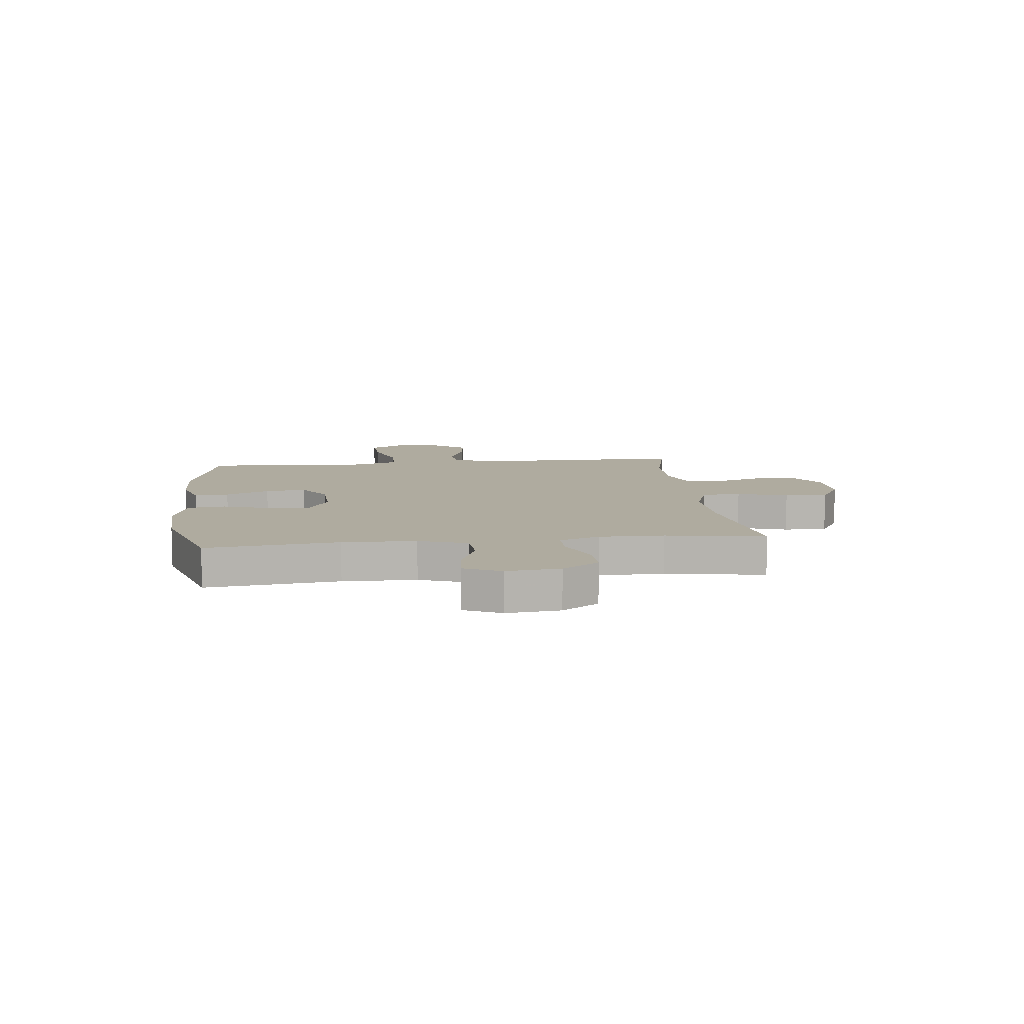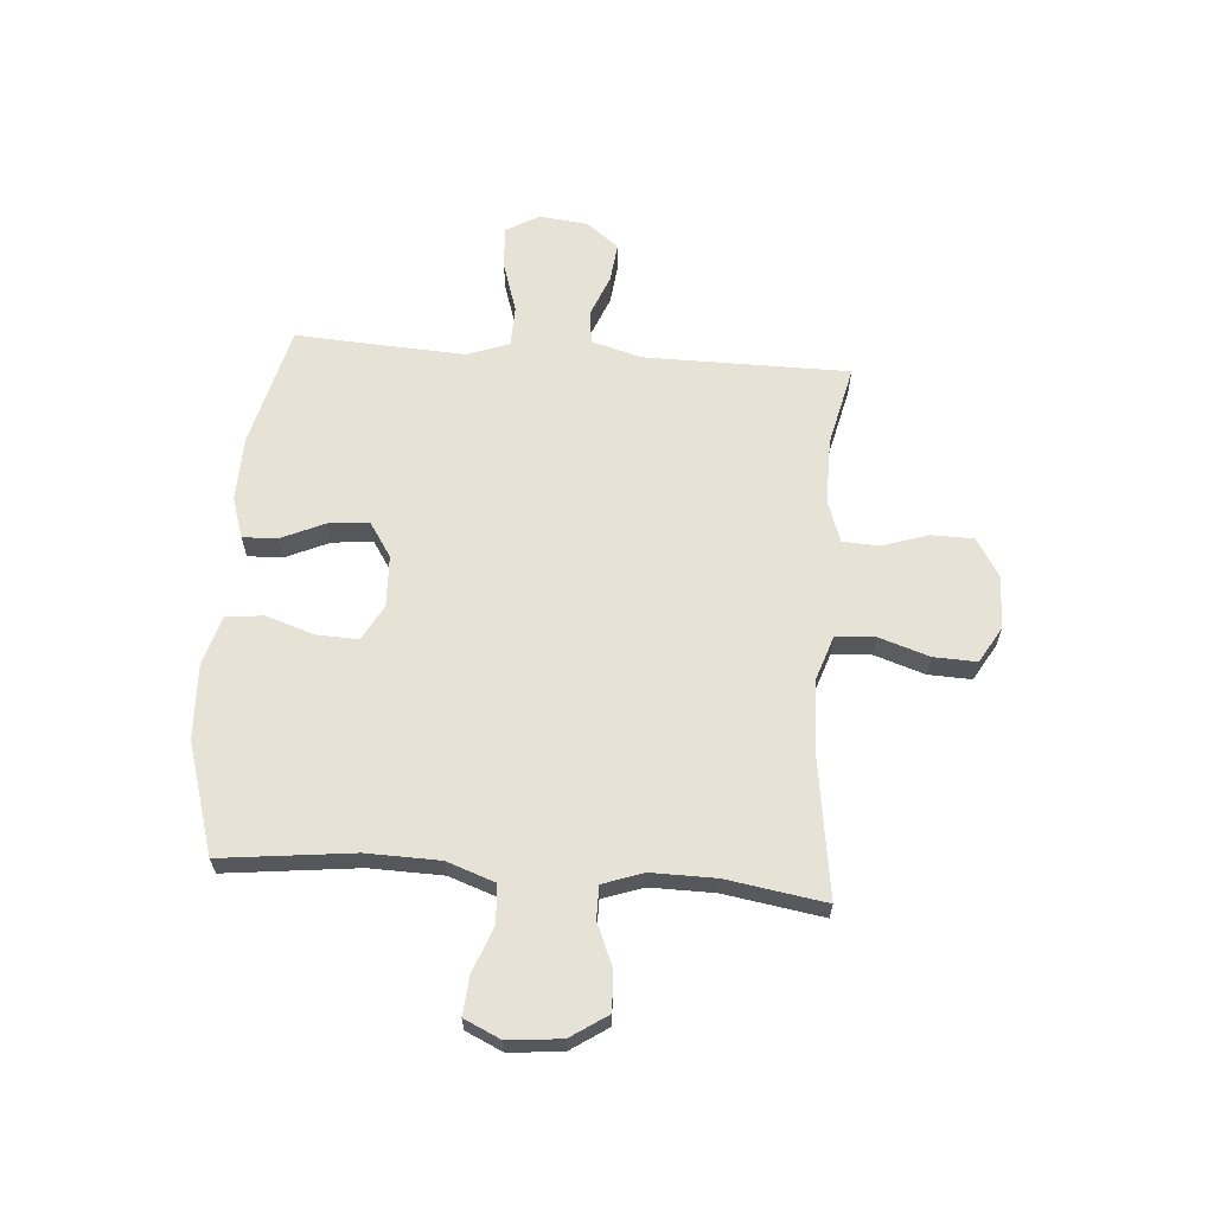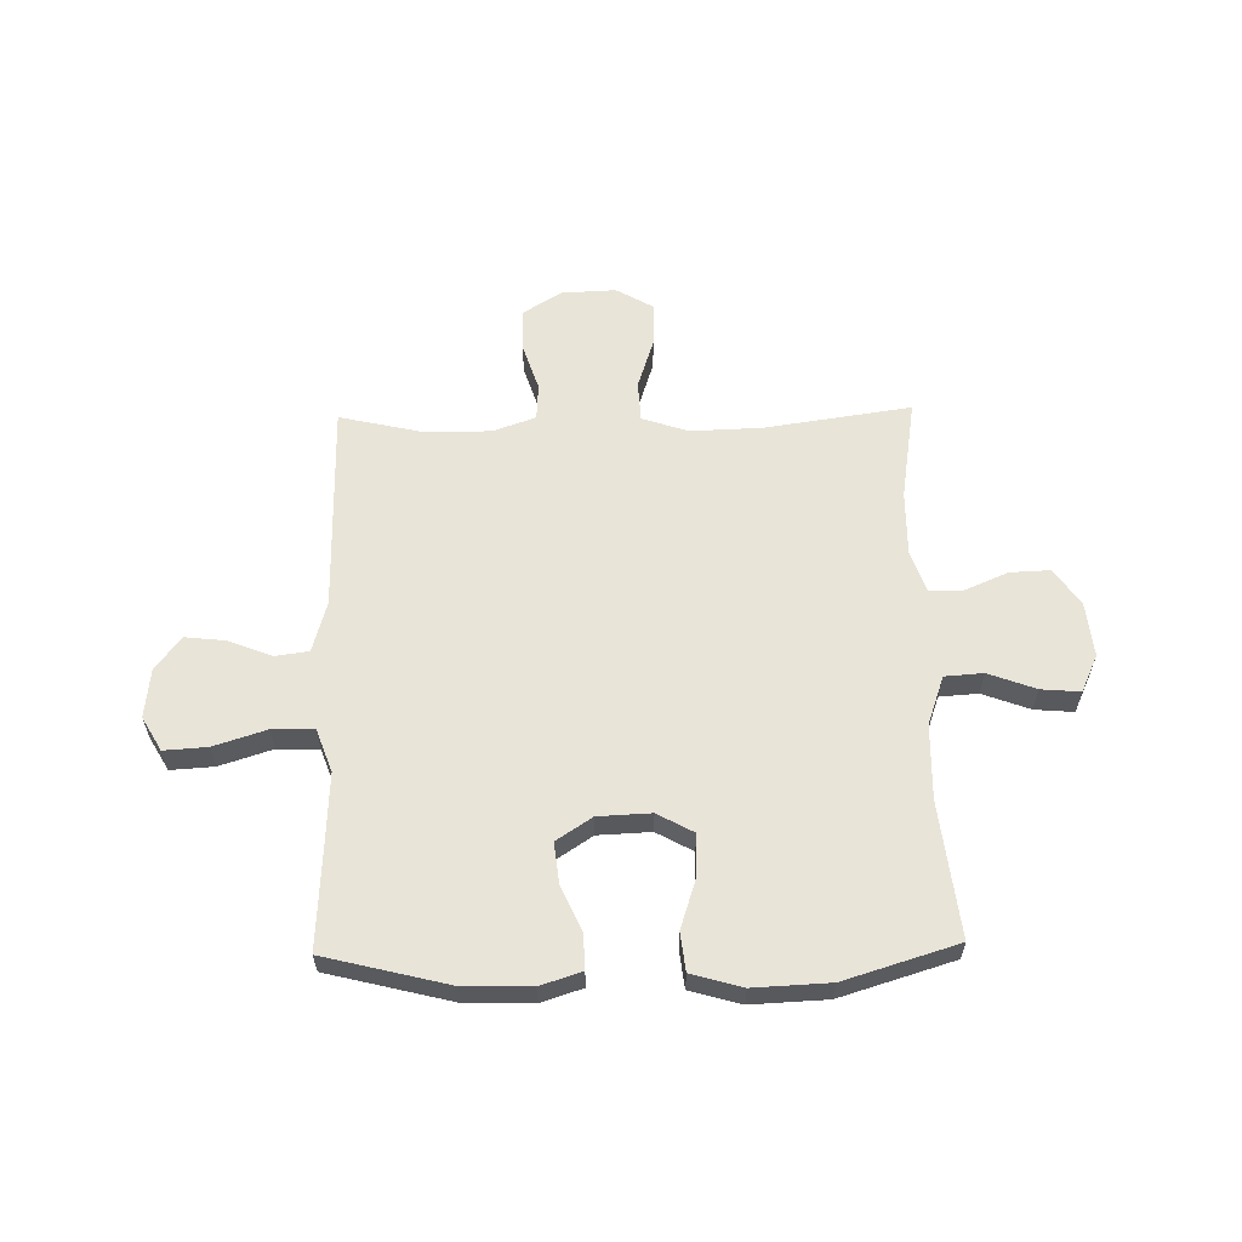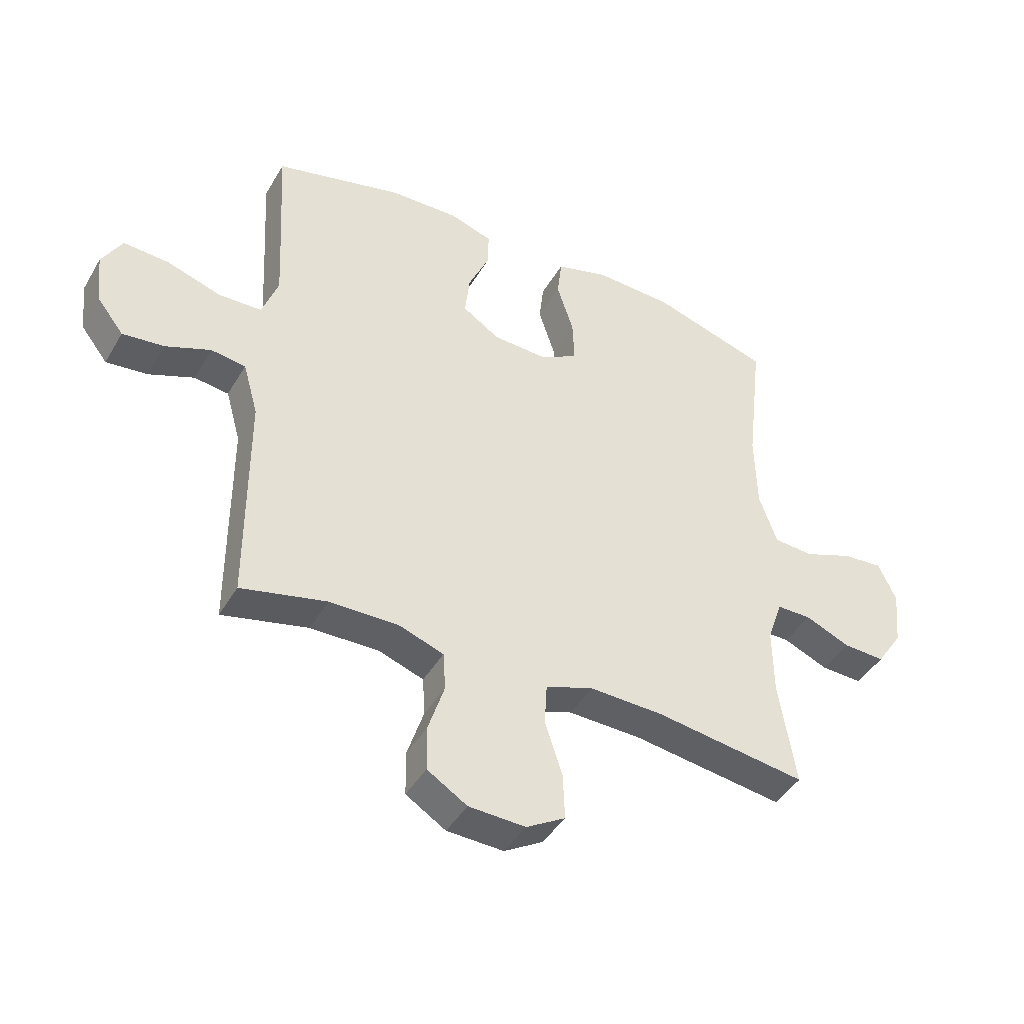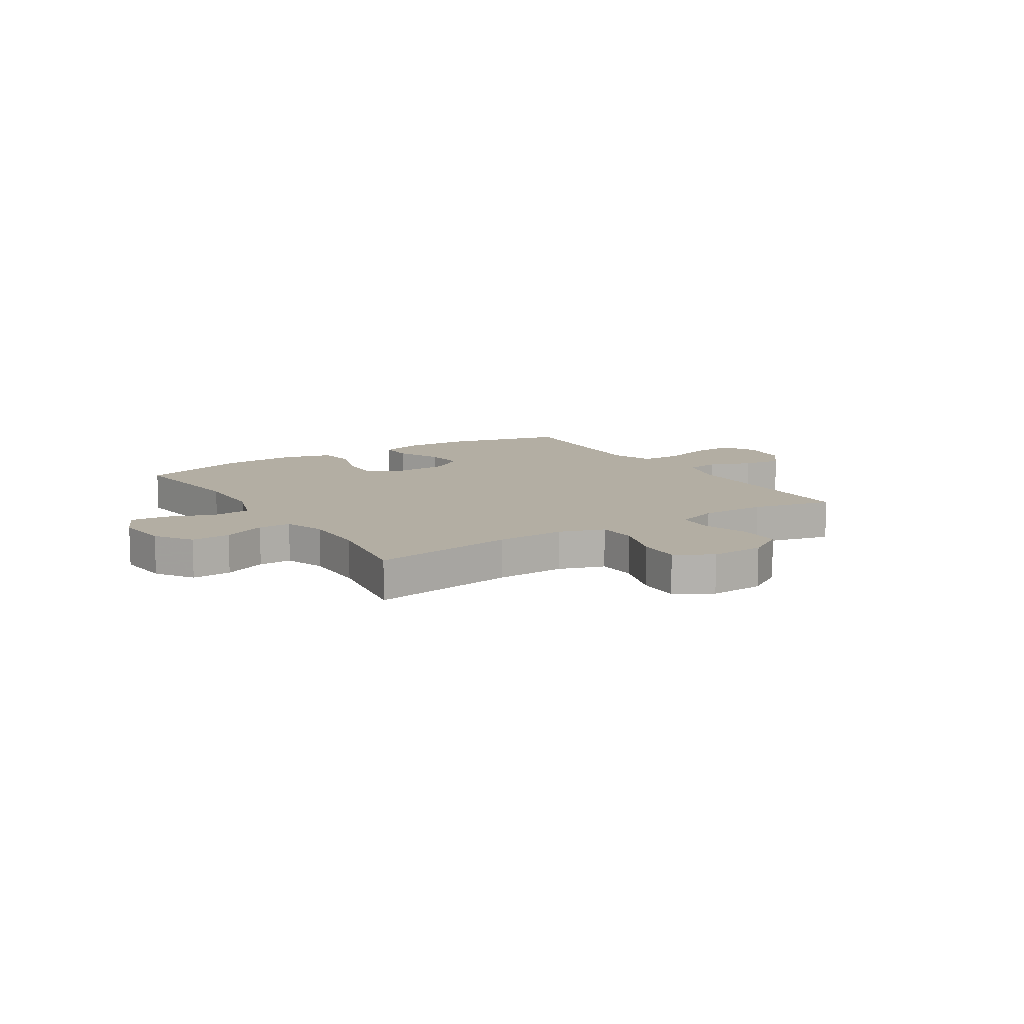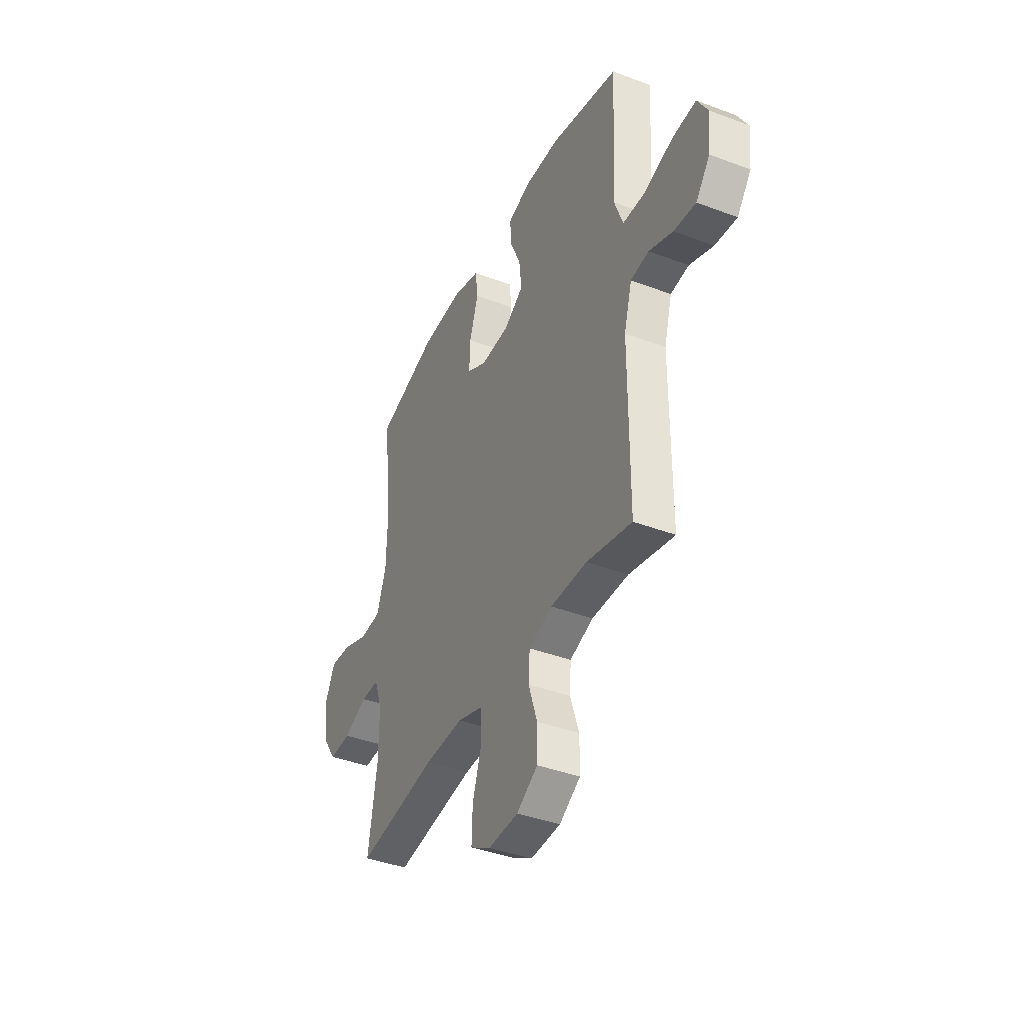
<metadata>
{"format":"obj","ext":"obj","renderer":"f3d","projection":"perspective","resolution":1024,"background":"white","views":[{"elev":9.6,"azim":83.5,"up":"+Y"},{"elev":63.4,"azim":94.4,"up":"+Y"},{"elev":59.8,"azim":-1.2,"up":"+Y"},{"elev":-43.2,"azim":-28.4,"up":"+Z"},{"elev":11.0,"azim":147.5,"up":"+Y"},{"elev":-40.1,"azim":-115.0,"up":"+Z"}]}
</metadata>
<code>
v 0.5 0.07 0.5
v 0.472 0.07 0.258
v 0.475 0.07 0.124
v 0.506 0.07 0.036
v 0.575 0.07 0.031
v 0.66 0.07 0.063
v 0.73 0.07 0.069
v 0.761 0.07 0.002
v 0.751 0.07 -0.096
v 0.706 0.07 -0.163
v 0.634 0.07 -0.16
v 0.556 0.07 -0.127
v 0.496 0.07 -0.127
v 0.47 0.07 -0.201
v 0.471 0.07 -0.319
v 0.5 0.07 -0.5
v 0.237 0.07 -0.462
v 0.11 0.07 -0.458
v 0.027 0.07 -0.486
v 0.023 0.07 -0.558
v 0.053 0.07 -0.65
v 0.056 0.07 -0.729
v -0.011 0.07 -0.768
v -0.109 0.07 -0.764
v -0.178 0.07 -0.721
v -0.179 0.07 -0.644
v -0.151 0.07 -0.558
v -0.155 0.07 -0.492
v -0.232 0.07 -0.465
v -0.352 0.07 -0.466
v -0.5 0.07 -0.5
v -0.501 0.07 -0.125
v -0.527 0.07 -0.033
v -0.587 0.07 -0.025
v -0.665 0.07 -0.056
v -0.737 0.07 -0.064
v -0.783 0.07 -0.005
v -0.793 0.07 0.084
v -0.758 0.07 0.145
v -0.68 0.07 0.14
v -0.586 0.07 0.11
v -0.511 0.07 0.112
v -0.483 0.07 0.189
v -0.489 0.07 0.308
v -0.5 0.07 0.5
v -0.277 0.07 0.556
v -0.158 0.07 0.559
v -0.084 0.07 0.535
v -0.086 0.07 0.472
v -0.122 0.07 0.392
v -0.13 0.07 0.318
v -0.066 0.07 0.276
v 0.029 0.07 0.272
v 0.094 0.07 0.308
v 0.091 0.07 0.384
v 0.062 0.07 0.473
v 0.07 0.07 0.542
v 0.161 0.07 0.568
v 0.297 0.07 0.562
v 0.5 0 0.5
v 0.472 0 0.258
v 0.475 0 0.124
v 0.506 0 0.036
v 0.575 0 0.031
v 0.66 0 0.063
v 0.73 0 0.069
v 0.761 0 0.002
v 0.751 0 -0.096
v 0.706 0 -0.163
v 0.634 0 -0.16
v 0.556 0 -0.127
v 0.496 0 -0.127
v 0.47 0 -0.201
v 0.471 0 -0.319
v 0.5 0 -0.5
v 0.237 0 -0.462
v 0.11 0 -0.458
v 0.027 0 -0.486
v 0.023 0 -0.558
v 0.053 0 -0.65
v 0.056 0 -0.729
v -0.011 0 -0.768
v -0.109 0 -0.764
v -0.178 0 -0.721
v -0.179 0 -0.644
v -0.151 0 -0.558
v -0.155 0 -0.492
v -0.232 0 -0.465
v -0.352 0 -0.466
v -0.5 0 -0.5
v -0.501 0 -0.125
v -0.527 0 -0.033
v -0.587 0 -0.025
v -0.665 0 -0.056
v -0.737 0 -0.064
v -0.783 0 -0.005
v -0.793 0 0.084
v -0.758 0 0.145
v -0.68 0 0.14
v -0.586 0 0.11
v -0.511 0 0.112
v -0.483 0 0.189
v -0.489 0 0.308
v -0.5 0 0.5
v -0.277 0 0.556
v -0.158 0 0.559
v -0.084 0 0.535
v -0.086 0 0.472
v -0.122 0 0.392
v -0.13 0 0.318
v -0.066 0 0.276
v 0.029 0 0.272
v 0.094 0 0.308
v 0.091 0 0.384
v 0.062 0 0.473
v 0.07 0 0.542
v 0.161 0 0.568
v 0.297 0 0.562
f 59 1 2
f 58 59 2
f 57 58 2
f 56 57 2
f 55 56 2
f 54 55 2 3
f 53 54 3 4
f 52 53 4
f 48 49 50
f 47 48 50
f 46 47 50
f 45 46 50
f 44 45 50
f 43 44 50 51
f 42 43 51 52
f 39 40 41
f 38 39 41
f 37 38 41
f 36 37 41
f 35 36 41
f 34 35 41
f 33 34 41 42
f 42 52 4
f 33 42 4
f 32 33 4
f 25 26 27
f 24 25 27
f 23 24 27
f 22 23 27
f 21 22 27
f 20 21 27
f 19 20 27 28
f 18 19 28 29
f 15 16 17
f 14 15 17 18
f 18 29 30
f 14 18 30
f 13 14 30
f 10 11 12
f 9 10 12
f 8 9 12
f 7 8 12
f 6 7 12
f 5 6 12
f 32 4 5
f 31 32 5
f 30 31 5
f 13 30 5
f 5 12 13
f 61 60 118
f 61 118 117
f 61 117 116
f 61 116 115
f 61 115 114
f 62 61 114 113
f 63 62 113 112
f 63 112 111
f 109 108 107
f 109 107 106
f 109 106 105
f 109 105 104
f 109 104 103
f 110 109 103 102
f 111 110 102 101
f 100 99 98
f 100 98 97
f 100 97 96
f 100 96 95
f 100 95 94
f 100 94 93
f 101 100 93 92
f 63 111 101
f 63 101 92
f 63 92 91
f 86 85 84
f 86 84 83
f 86 83 82
f 86 82 81
f 86 81 80
f 86 80 79
f 87 86 79 78
f 88 87 78 77
f 76 75 74
f 77 76 74 73
f 89 88 77
f 89 77 73
f 89 73 72
f 71 70 69
f 71 69 68
f 71 68 67
f 71 67 66
f 71 66 65
f 71 65 64
f 64 63 91
f 64 91 90
f 64 90 89
f 64 89 72
f 72 71 64
f 1 60 61 2
f 2 61 62 3
f 3 62 63 4
f 4 63 64 5
f 5 64 65 6
f 6 65 66 7
f 7 66 67 8
f 8 67 68 9
f 9 68 69 10
f 10 69 70 11
f 11 70 71 12
f 12 71 72 13
f 13 72 73 14
f 14 73 74 15
f 15 74 75 16
f 16 75 76 17
f 17 76 77 18
f 18 77 78 19
f 19 78 79 20
f 20 79 80 21
f 21 80 81 22
f 22 81 82 23
f 23 82 83 24
f 24 83 84 25
f 25 84 85 26
f 26 85 86 27
f 27 86 87 28
f 28 87 88 29
f 29 88 89 30
f 30 89 90 31
f 31 90 91 32
f 32 91 92 33
f 33 92 93 34
f 34 93 94 35
f 35 94 95 36
f 36 95 96 37
f 37 96 97 38
f 38 97 98 39
f 39 98 99 40
f 40 99 100 41
f 41 100 101 42
f 42 101 102 43
f 43 102 103 44
f 44 103 104 45
f 45 104 105 46
f 46 105 106 47
f 47 106 107 48
f 48 107 108 49
f 49 108 109 50
f 50 109 110 51
f 51 110 111 52
f 52 111 112 53
f 53 112 113 54
f 54 113 114 55
f 55 114 115 56
f 56 115 116 57
f 57 116 117 58
f 58 117 118 59
f 59 118 60 1

</code>
